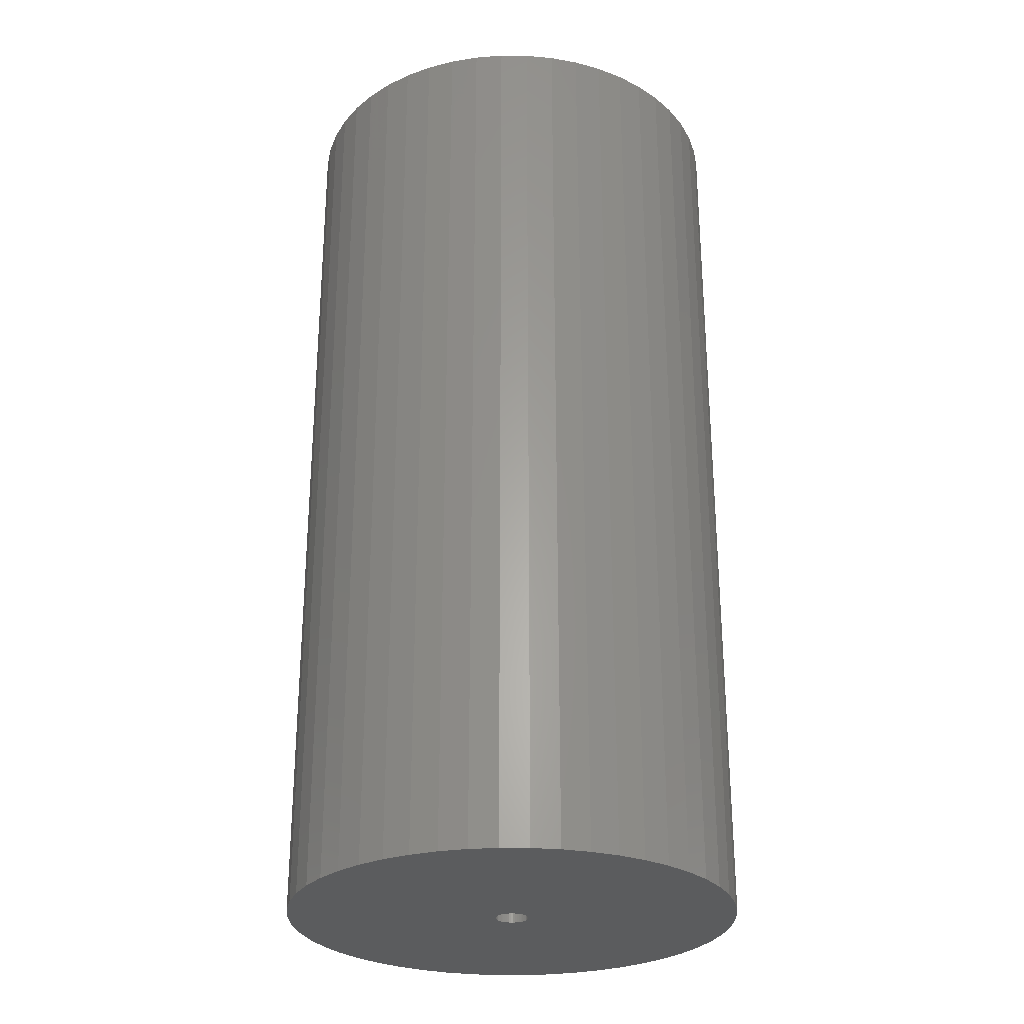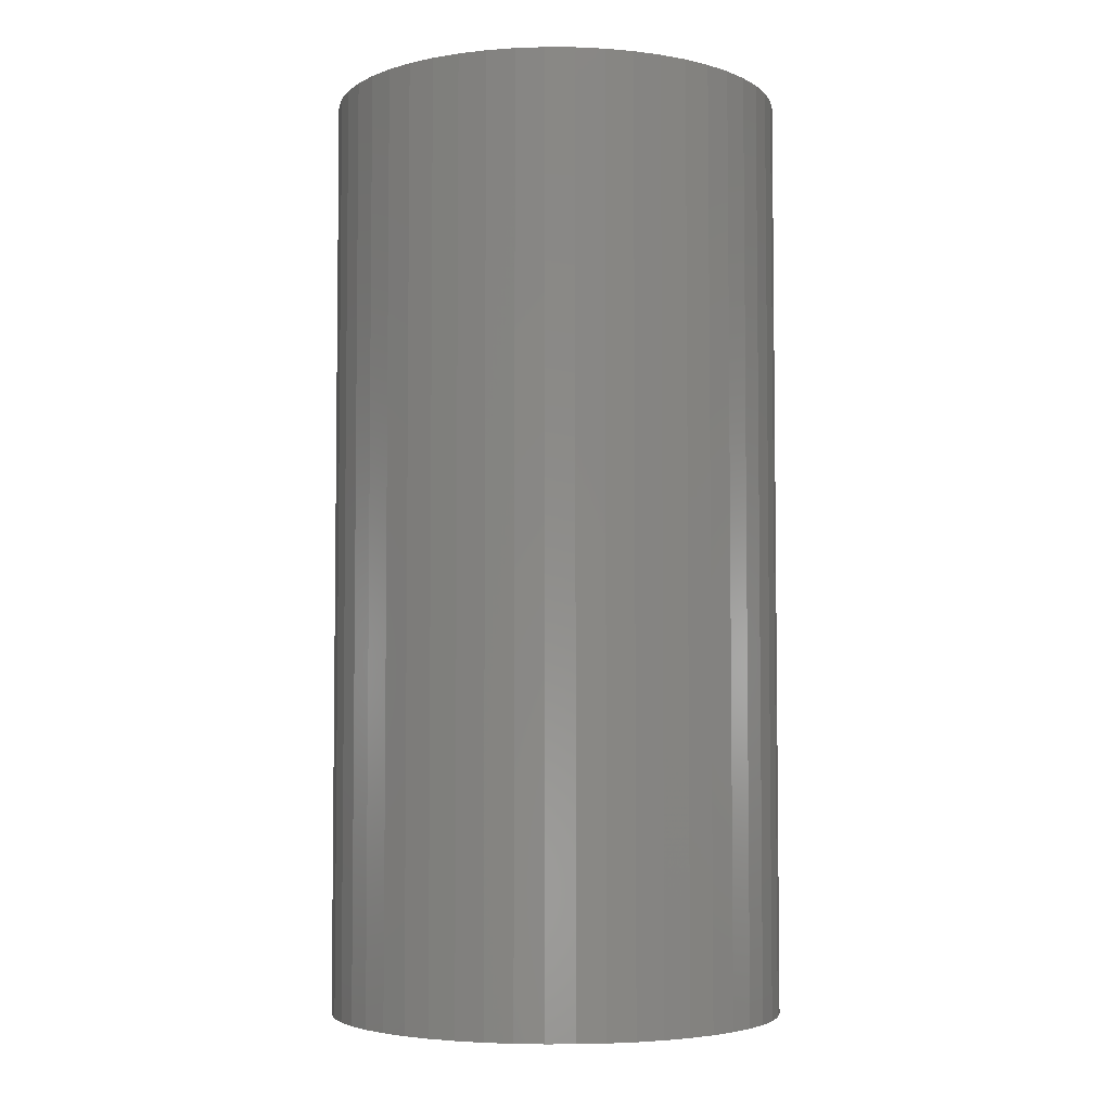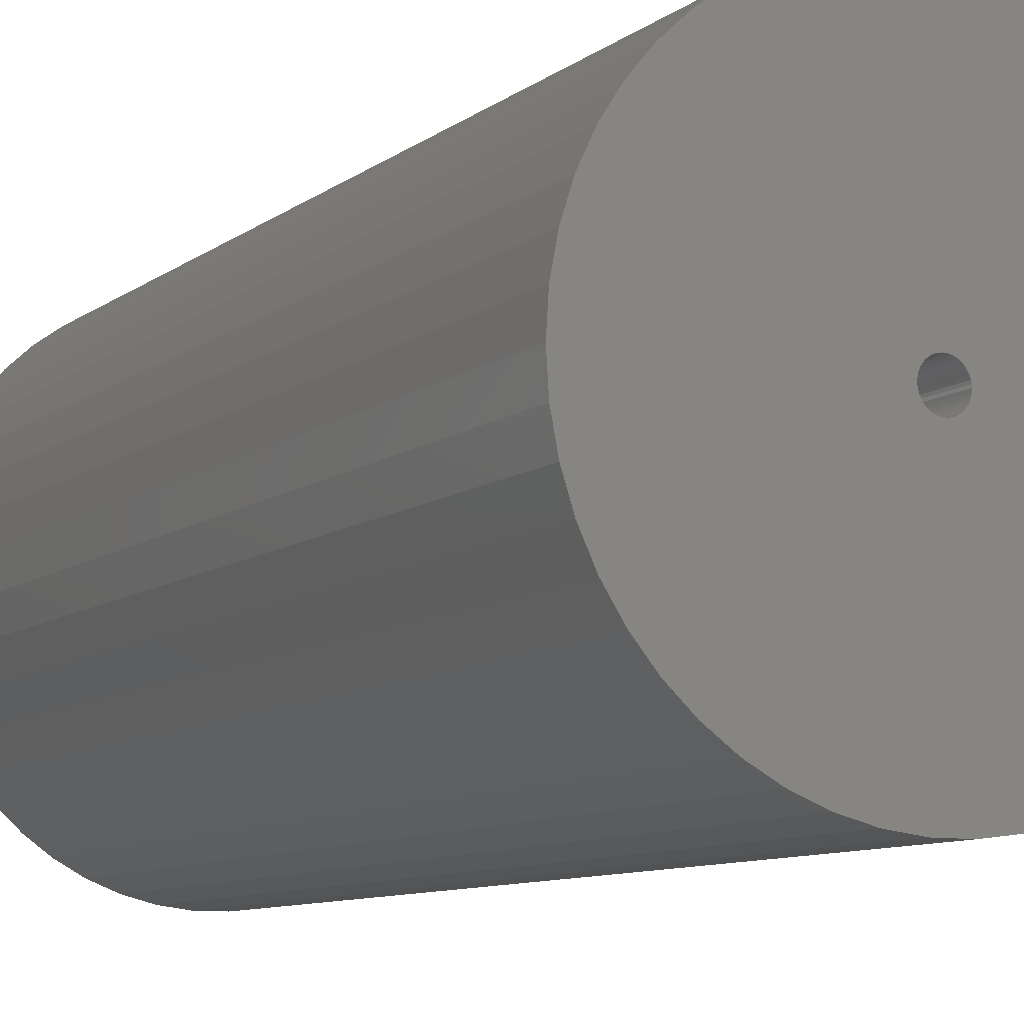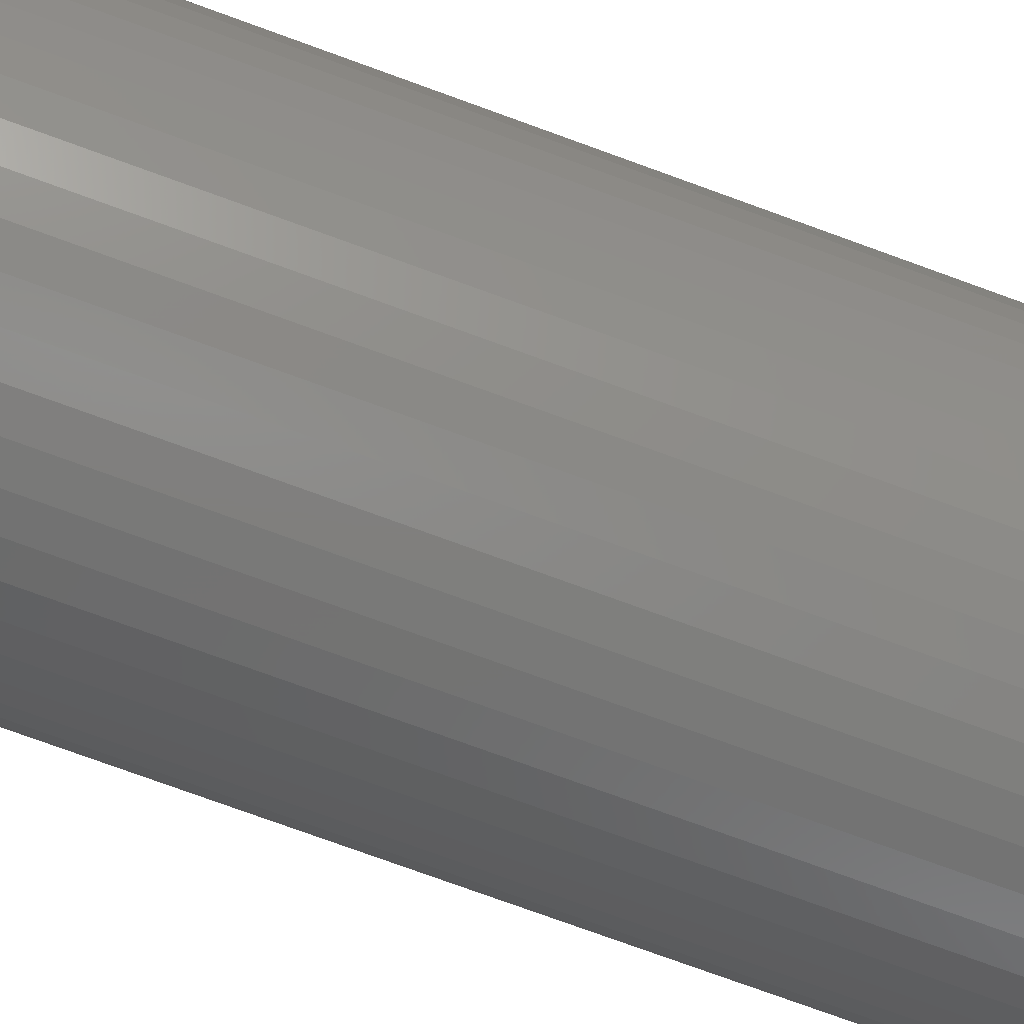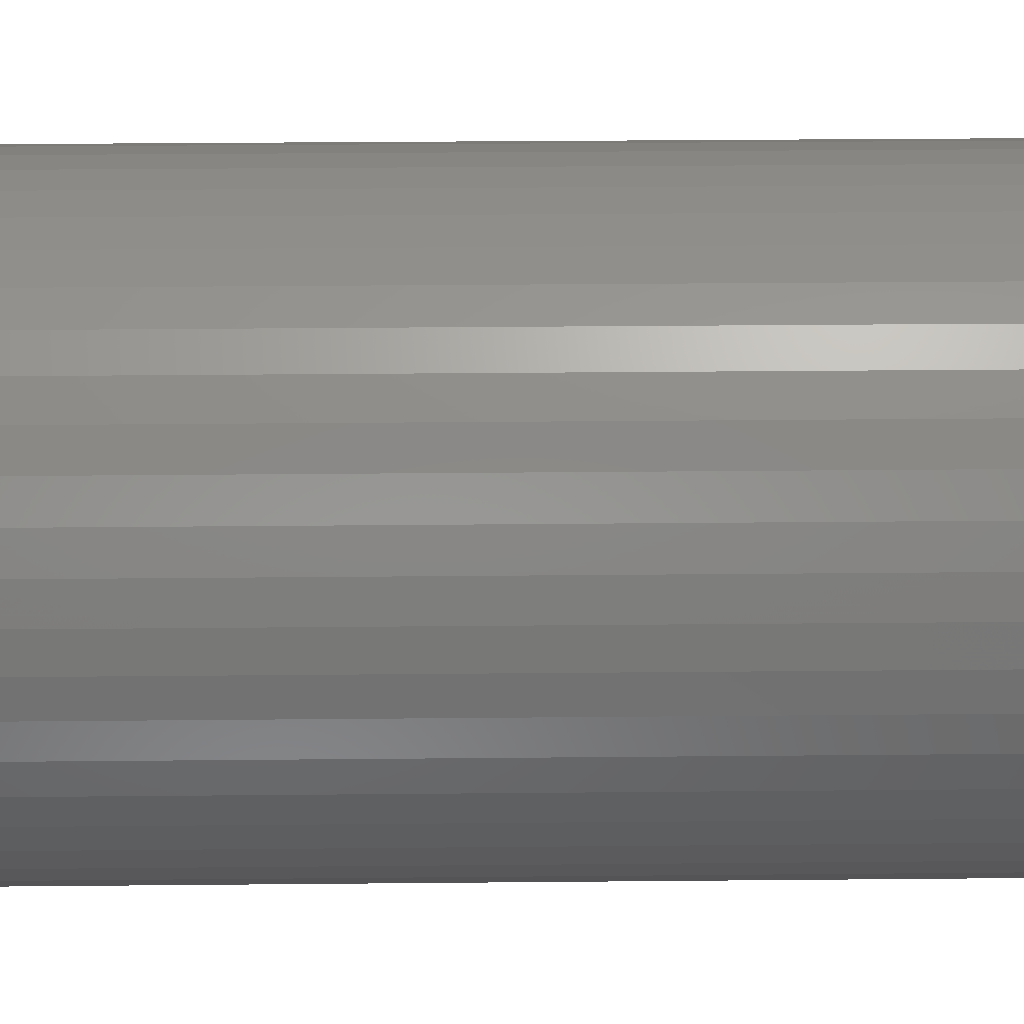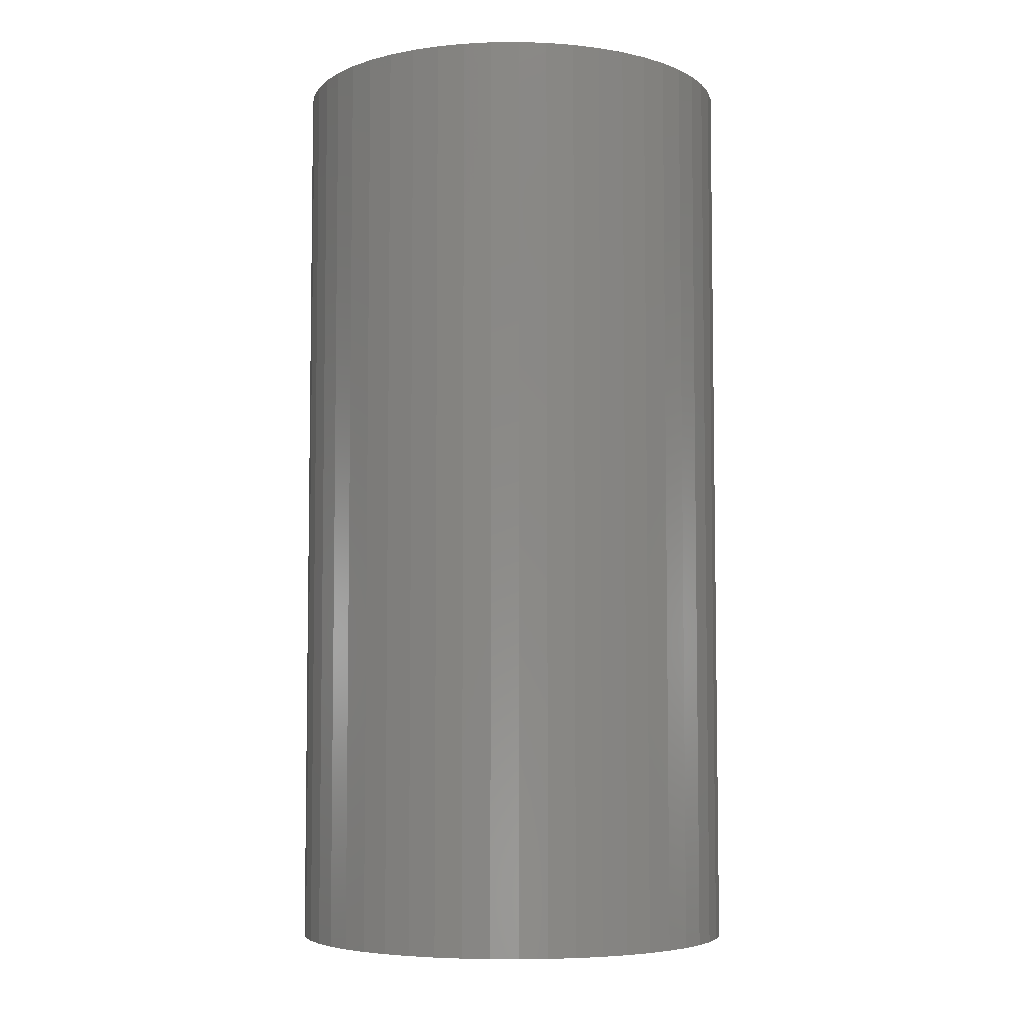
<metadata>
{"format":"stl","ext":"stl","renderer":"f3d","projection":"perspective","resolution":1024,"background":"white","views":[{"elev":-27.8,"azim":-0.6,"up":"+Z"},{"elev":-4.5,"azim":-73.1,"up":"+Z"},{"elev":-8.9,"azim":152.2,"up":"+Y"},{"elev":-79.1,"azim":-109.8,"up":"+Y"},{"elev":30.5,"azim":89.2,"up":"+Y"},{"elev":-5.6,"azim":-41.4,"up":"+Z"}]}
</metadata>
<code>
# stl→obj: 200 verts, 400 faces
v 21.25 0 43.5
v 21.08 2.663 -43.5
v 21.08 2.663 43.5
v 21.25 0 -43.5
v -21.25 0 -43.5
v -21.08 2.663 43.5
v -21.08 2.663 -43.5
v -21.25 0 43.5
v 1.334 21.21 -43.5
v -1.334 21.21 43.5
v 1.334 21.21 43.5
v -1.334 21.21 -43.5
v -1.334 -21.21 -43.5
v 1.334 -21.21 43.5
v -1.334 -21.21 43.5
v 1.334 -21.21 -43.5
v 15.49 14.55 -43.5
v 13.55 16.37 43.5
v 15.49 14.55 43.5
v 13.55 16.37 -43.5
v -13.55 16.37 -43.5
v -15.49 14.55 43.5
v -13.55 16.37 43.5
v -15.49 14.55 -43.5
v -6.567 20.21 -43.5
v -9.048 19.23 43.5
v -6.567 20.21 43.5
v -9.048 19.23 -43.5
v 19.76 7.823 43.5
v 18.62 10.24 -43.5
v 18.62 10.24 43.5
v 19.76 7.823 -43.5
v 20.58 5.285 -43.5
v 20.58 5.285 43.5
v 17.19 12.49 -43.5
v 17.19 12.49 43.5
v 9.048 19.23 -43.5
v 6.567 20.21 43.5
v 9.048 19.23 43.5
v 6.567 20.21 -43.5
v 3.982 20.87 43.5
v 3.982 20.87 -43.5
v 11.39 17.94 43.5
v 11.39 17.94 -43.5
v -19.76 7.823 -43.5
v -18.62 10.24 43.5
v -18.62 10.24 -43.5
v -19.76 7.823 43.5
v -17.19 12.49 -43.5
v -17.19 12.49 43.5
v -20.58 5.285 -43.5
v -20.58 5.285 43.5
v -11.39 17.94 43.5
v -11.39 17.94 -43.5
v -3.982 20.87 43.5
v -3.982 20.87 -43.5
v 3.982 -20.87 43.5
v 3.982 -20.87 -43.5
v 9.048 -19.23 -43.5
v 11.39 -17.94 43.5
v 9.048 -19.23 43.5
v 11.39 -17.94 -43.5
v 1.55 0 43.5
v 1.538 0.1943 43.5
v 21.08 -2.663 43.5
v 1.501 0.3855 43.5
v 1.538 -0.1943 43.5
v 1.441 0.5706 43.5
v 20.58 -5.285 43.5
v 1.358 0.7467 43.5
v 1.501 -0.3855 43.5
v 1.254 0.9111 43.5
v 19.76 -7.823 43.5
v 1.13 1.061 43.5
v 1.441 -0.5706 43.5
v 0.988 1.194 43.5
v 18.62 -10.24 43.5
v 0.8305 1.309 43.5
v 1.358 -0.7467 43.5
v 0.66 1.402 43.5
v 17.19 -12.49 43.5
v 0.479 1.474 43.5
v 1.254 -0.9111 43.5
v 15.49 -14.55 43.5
v 0.2904 1.523 43.5
v 0.09732 1.547 43.5
v -0.09732 1.547 43.5
v -0.2904 1.523 43.5
v -0.479 1.474 43.5
v -0.66 1.402 43.5
v -0.8305 1.309 43.5
v -0.988 1.194 43.5
v -1.13 1.061 43.5
v -1.254 0.9111 43.5
v 1.13 -1.061 43.5
v 13.55 -16.37 43.5
v 0.988 -1.194 43.5
v 0.8305 -1.309 43.5
v 0.66 -1.402 43.5
v 6.567 -20.21 43.5
v 0.479 -1.474 43.5
v 0.2904 -1.523 43.5
v 0.09732 -1.547 43.5
v -0.09732 -1.547 43.5
v -0.2904 -1.523 43.5
v -3.982 -20.87 43.5
v -0.479 -1.474 43.5
v -6.567 -20.21 43.5
v -0.66 -1.402 43.5
v -9.048 -19.23 43.5
v -0.8305 -1.309 43.5
v -11.39 -17.94 43.5
v -0.988 -1.194 43.5
v -13.55 -16.37 43.5
v -1.13 -1.061 43.5
v -15.49 -14.55 43.5
v -1.254 -0.9111 43.5
v -17.19 -12.49 43.5
v -1.358 -0.7467 43.5
v -18.62 -10.24 43.5
v -1.441 -0.5706 43.5
v -19.76 -7.823 43.5
v -1.501 -0.3855 43.5
v -20.58 -5.285 43.5
v -1.538 -0.1943 43.5
v -21.08 -2.663 43.5
v -1.55 0 43.5
v -1.358 0.7467 43.5
v -1.441 0.5706 43.5
v -1.501 0.3855 43.5
v -1.538 0.1943 43.5
v 21.08 -2.663 -43.5
v 20.58 -5.285 -43.5
v 19.76 -7.823 -43.5
v -18.62 -10.24 -43.5
v -19.76 -7.823 -43.5
v 1.55 0 -43.5
v 1.538 -0.1943 -43.5
v 1.501 -0.3855 -43.5
v 1.538 0.1943 -43.5
v 1.441 -0.5706 -43.5
v 18.62 -10.24 -43.5
v 1.358 -0.7467 -43.5
v 17.19 -12.49 -43.5
v 1.501 0.3855 -43.5
v 1.254 -0.9111 -43.5
v 15.49 -14.55 -43.5
v 1.13 -1.061 -43.5
v 13.55 -16.37 -43.5
v 1.441 0.5706 -43.5
v 0.988 -1.194 -43.5
v 0.8305 -1.309 -43.5
v 1.358 0.7467 -43.5
v 0.66 -1.402 -43.5
v 6.567 -20.21 -43.5
v 0.479 -1.474 -43.5
v 1.254 0.9111 -43.5
v 0.2904 -1.523 -43.5
v 0.09732 -1.547 -43.5
v -0.09732 -1.547 -43.5
v -0.2904 -1.523 -43.5
v -3.982 -20.87 -43.5
v -0.479 -1.474 -43.5
v -6.567 -20.21 -43.5
v -0.66 -1.402 -43.5
v -9.048 -19.23 -43.5
v -0.8305 -1.309 -43.5
v -11.39 -17.94 -43.5
v -0.988 -1.194 -43.5
v -13.55 -16.37 -43.5
v -1.13 -1.061 -43.5
v -15.49 -14.55 -43.5
v -1.254 -0.9111 -43.5
v 1.13 1.061 -43.5
v 0.988 1.194 -43.5
v 0.8305 1.309 -43.5
v 0.66 1.402 -43.5
v 0.479 1.474 -43.5
v 0.2904 1.523 -43.5
v 0.09732 1.547 -43.5
v -0.09732 1.547 -43.5
v -0.2904 1.523 -43.5
v -0.479 1.474 -43.5
v -0.66 1.402 -43.5
v -0.8305 1.309 -43.5
v -0.988 1.194 -43.5
v -1.13 1.061 -43.5
v -1.254 0.9111 -43.5
v -1.358 0.7467 -43.5
v -1.441 0.5706 -43.5
v -1.501 0.3855 -43.5
v -1.538 0.1943 -43.5
v -1.55 0 -43.5
v -17.19 -12.49 -43.5
v -1.358 -0.7467 -43.5
v -1.441 -0.5706 -43.5
v -1.501 -0.3855 -43.5
v -20.58 -5.285 -43.5
v -1.538 -0.1943 -43.5
v -21.08 -2.663 -43.5
f 1 2 3
f 2 1 4
f 5 6 7
f 6 5 8
f 9 10 11
f 10 9 12
f 13 14 15
f 14 13 16
f 17 18 19
f 18 17 20
f 21 22 23
f 22 21 24
f 25 26 27
f 26 25 28
f 29 30 31
f 30 29 32
f 3 33 34
f 33 3 2
f 31 35 36
f 35 31 30
f 37 38 39
f 38 37 40
f 40 41 38
f 41 40 42
f 20 43 18
f 43 20 44
f 45 46 47
f 46 45 48
f 49 22 24
f 22 49 50
f 51 48 45
f 48 51 52
f 28 53 26
f 53 28 54
f 12 55 10
f 55 12 56
f 16 57 14
f 57 16 58
f 59 60 61
f 60 59 62
f 34 32 29
f 32 34 33
f 36 17 19
f 17 36 35
f 42 11 41
f 11 42 9
f 44 39 43
f 39 44 37
f 47 50 49
f 50 47 46
f 7 52 51
f 52 7 6
f 63 1 3
f 64 3 34
f 1 63 65
f 66 34 29
f 67 65 63
f 68 29 31
f 65 67 69
f 70 31 36
f 71 69 67
f 72 36 19
f 69 71 73
f 74 19 18
f 75 73 71
f 76 18 43
f 73 75 77
f 78 43 39
f 79 77 75
f 80 39 38
f 77 79 81
f 82 38 41
f 83 81 79
f 81 83 84
f 3 64 63
f 34 66 64
f 29 68 66
f 31 70 68
f 85 41 11
f 36 72 70
f 19 74 72
f 18 76 74
f 43 78 76
f 39 80 78
f 38 82 80
f 41 85 82
f 11 86 85
f 11 87 86
f 10 87 11
f 87 10 88
f 55 88 10
f 88 55 89
f 27 89 55
f 89 27 90
f 26 90 27
f 90 26 91
f 53 91 26
f 91 53 92
f 23 92 53
f 92 23 93
f 22 93 23
f 93 22 94
f 95 84 83
f 84 95 96
f 97 96 95
f 96 97 60
f 98 60 97
f 60 98 61
f 99 61 98
f 61 99 100
f 101 100 99
f 100 101 57
f 102 57 101
f 57 102 14
f 103 14 102
f 104 14 103
f 15 104 105
f 106 105 107
f 108 107 109
f 110 109 111
f 112 111 113
f 114 113 115
f 116 115 117
f 104 15 14
f 118 117 119
f 120 119 121
f 122 121 123
f 124 123 125
f 126 125 127
f 50 94 22
f 105 106 15
f 94 50 128
f 107 108 106
f 46 128 50
f 109 110 108
f 128 46 129
f 111 112 110
f 48 129 46
f 113 114 112
f 129 48 130
f 115 116 114
f 52 130 48
f 117 118 116
f 130 52 131
f 119 120 118
f 6 131 52
f 121 122 120
f 131 6 127
f 123 124 122
f 8 127 6
f 125 126 124
f 127 8 126
f 54 23 53
f 23 54 21
f 56 27 55
f 27 56 25
f 65 4 1
f 4 65 132
f 73 133 69
f 133 73 134
f 69 132 65
f 132 69 133
f 135 122 136
f 122 135 120
f 137 4 132
f 138 132 133
f 4 137 2
f 139 133 134
f 140 2 137
f 141 134 142
f 2 140 33
f 143 142 144
f 145 33 140
f 146 144 147
f 33 145 32
f 148 147 149
f 150 32 145
f 151 149 62
f 32 150 30
f 152 62 59
f 153 30 150
f 154 59 155
f 30 153 35
f 156 155 58
f 157 35 153
f 35 157 17
f 132 138 137
f 133 139 138
f 134 141 139
f 142 143 141
f 158 58 16
f 144 146 143
f 147 148 146
f 149 151 148
f 62 152 151
f 59 154 152
f 155 156 154
f 58 158 156
f 16 159 158
f 16 160 159
f 13 160 16
f 160 13 161
f 162 161 13
f 161 162 163
f 164 163 162
f 163 164 165
f 166 165 164
f 165 166 167
f 168 167 166
f 167 168 169
f 170 169 168
f 169 170 171
f 172 171 170
f 171 172 173
f 174 17 157
f 17 174 20
f 175 20 174
f 20 175 44
f 176 44 175
f 44 176 37
f 177 37 176
f 37 177 40
f 178 40 177
f 40 178 42
f 179 42 178
f 42 179 9
f 180 9 179
f 181 9 180
f 12 181 182
f 56 182 183
f 25 183 184
f 28 184 185
f 54 185 186
f 21 186 187
f 24 187 188
f 181 12 9
f 49 188 189
f 47 189 190
f 45 190 191
f 51 191 192
f 7 192 193
f 194 173 172
f 182 56 12
f 173 194 195
f 183 25 56
f 135 195 194
f 184 28 25
f 195 135 196
f 185 54 28
f 136 196 135
f 186 21 54
f 196 136 197
f 187 24 21
f 198 197 136
f 188 49 24
f 197 198 199
f 189 47 49
f 200 199 198
f 190 45 47
f 199 200 193
f 191 51 45
f 5 193 200
f 192 7 51
f 193 5 7
f 62 96 60
f 96 62 149
f 136 124 198
f 124 136 122
f 149 84 96
f 84 149 147
f 58 100 57
f 100 58 155
f 155 61 100
f 61 155 59
f 77 134 73
f 134 77 142
f 81 142 77
f 142 81 144
f 162 15 106
f 15 162 13
f 166 108 110
f 108 166 164
f 164 106 108
f 106 164 162
f 172 118 194
f 118 172 116
f 172 114 116
f 114 172 170
f 198 126 200
f 126 198 124
f 200 8 5
f 8 200 126
f 84 144 81
f 144 84 147
f 168 110 112
f 110 168 166
f 170 112 114
f 112 170 168
f 194 120 135
f 120 194 118
f 137 64 140
f 64 137 63
f 127 192 131
f 192 127 193
f 181 86 87
f 86 181 180
f 175 74 76
f 74 175 174
f 187 92 93
f 92 187 186
f 184 89 90
f 89 184 183
f 146 79 143
f 79 146 83
f 150 70 153
f 70 150 68
f 153 72 157
f 72 153 70
f 178 80 82
f 80 178 177
f 179 82 85
f 82 179 178
f 176 76 78
f 76 176 175
f 128 188 94
f 188 128 189
f 94 187 93
f 187 94 188
f 130 190 129
f 190 130 191
f 185 90 91
f 90 185 184
f 182 87 88
f 87 182 181
f 138 63 137
f 63 138 67
f 160 105 104
f 105 160 161
f 145 68 150
f 68 145 66
f 140 66 145
f 66 140 64
f 157 74 174
f 74 157 72
f 180 85 86
f 85 180 179
f 177 78 80
f 78 177 176
f 129 189 128
f 189 129 190
f 131 191 130
f 191 131 192
f 186 91 92
f 91 186 185
f 183 88 89
f 88 183 182
f 148 97 95
f 97 148 151
f 141 71 139
f 71 141 75
f 143 75 141
f 75 143 79
f 139 67 138
f 67 139 71
f 121 197 123
f 197 121 196
f 152 99 98
f 99 152 154
f 163 109 107
f 109 163 165
f 115 173 117
f 173 115 171
f 119 196 121
f 196 119 195
f 125 193 127
f 193 125 199
f 158 103 102
f 103 158 159
f 148 83 146
f 83 148 95
f 151 98 97
f 98 151 152
f 154 101 99
f 101 154 156
f 159 104 103
f 104 159 160
f 161 107 105
f 107 161 163
f 165 111 109
f 111 165 167
f 117 195 119
f 195 117 173
f 123 199 125
f 199 123 197
f 156 102 101
f 102 156 158
f 169 115 113
f 115 169 171
f 167 113 111
f 113 167 169

</code>
